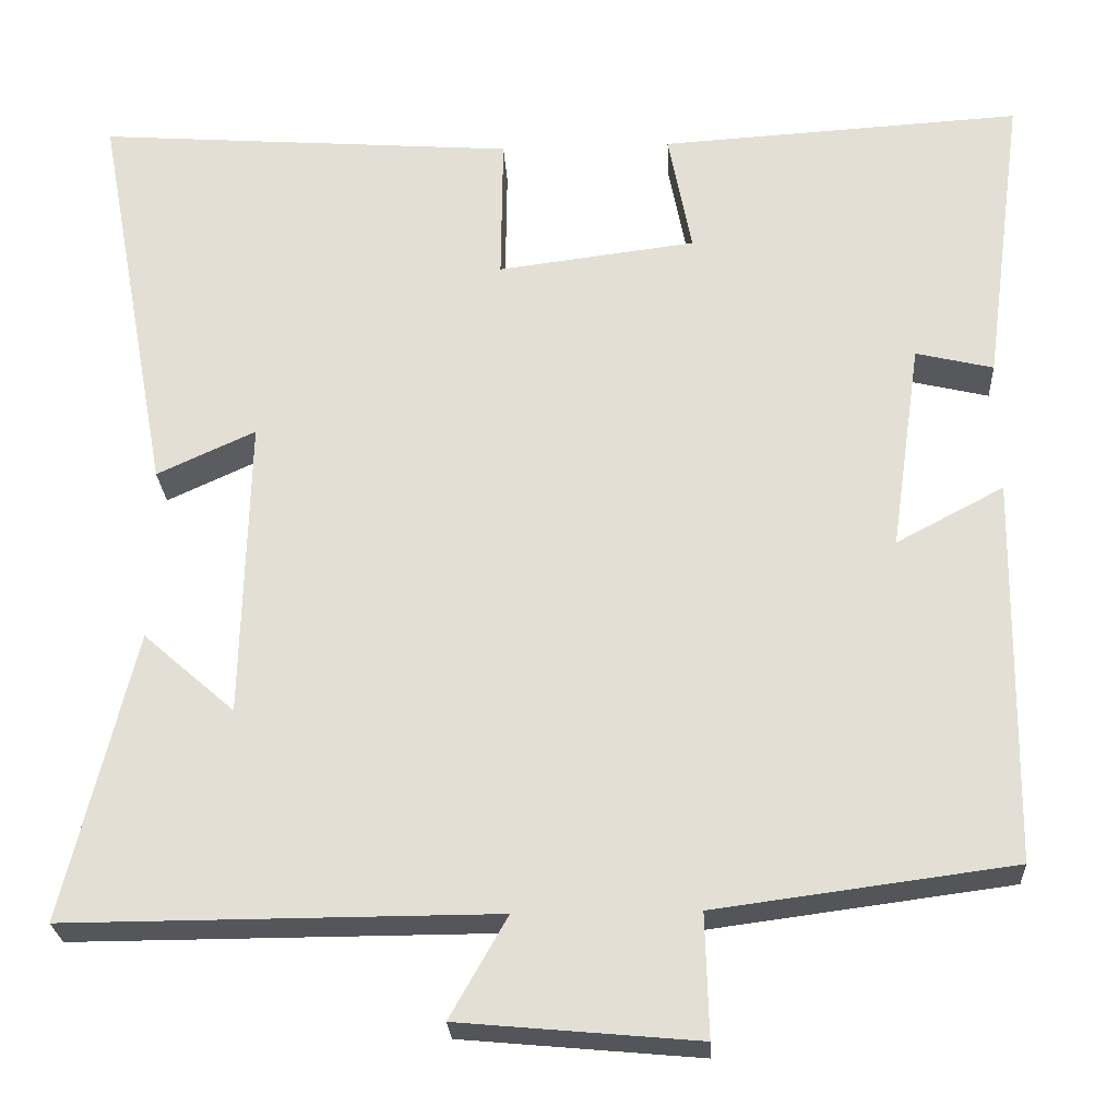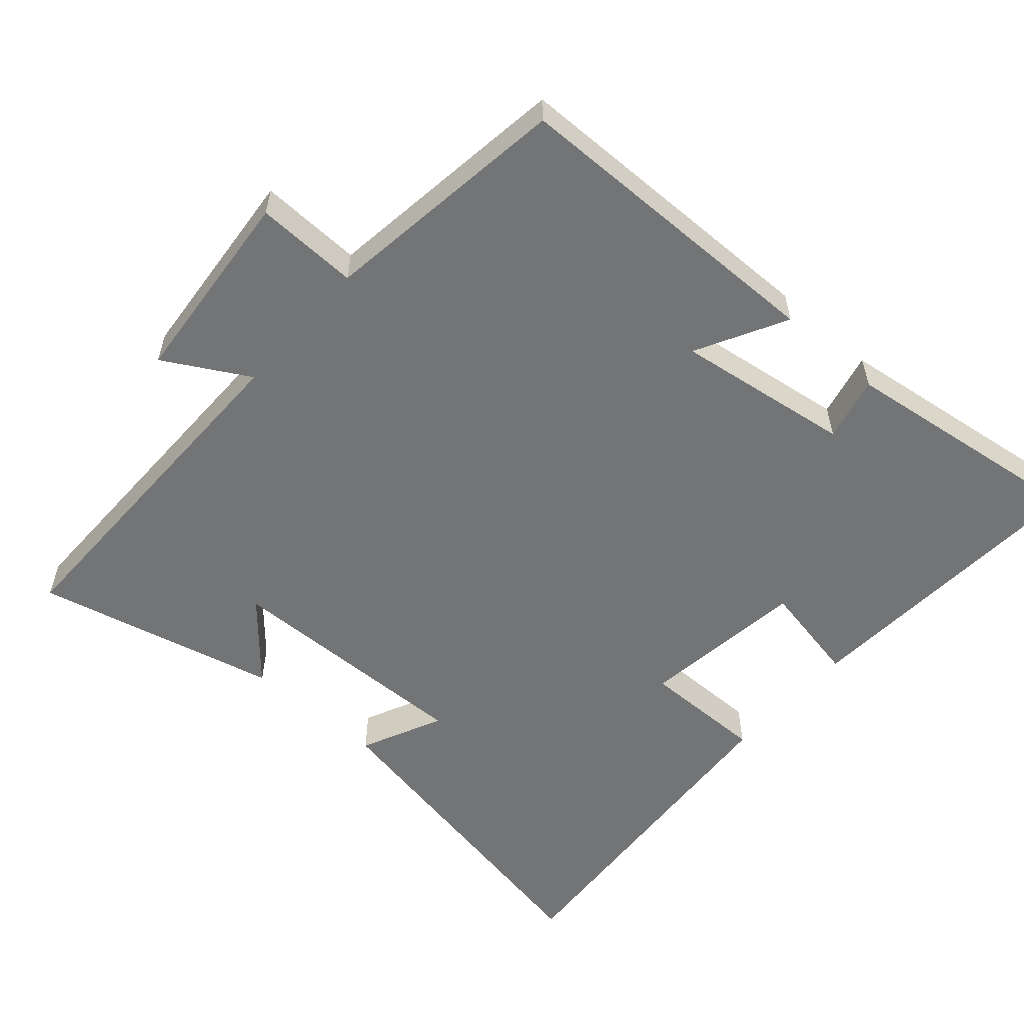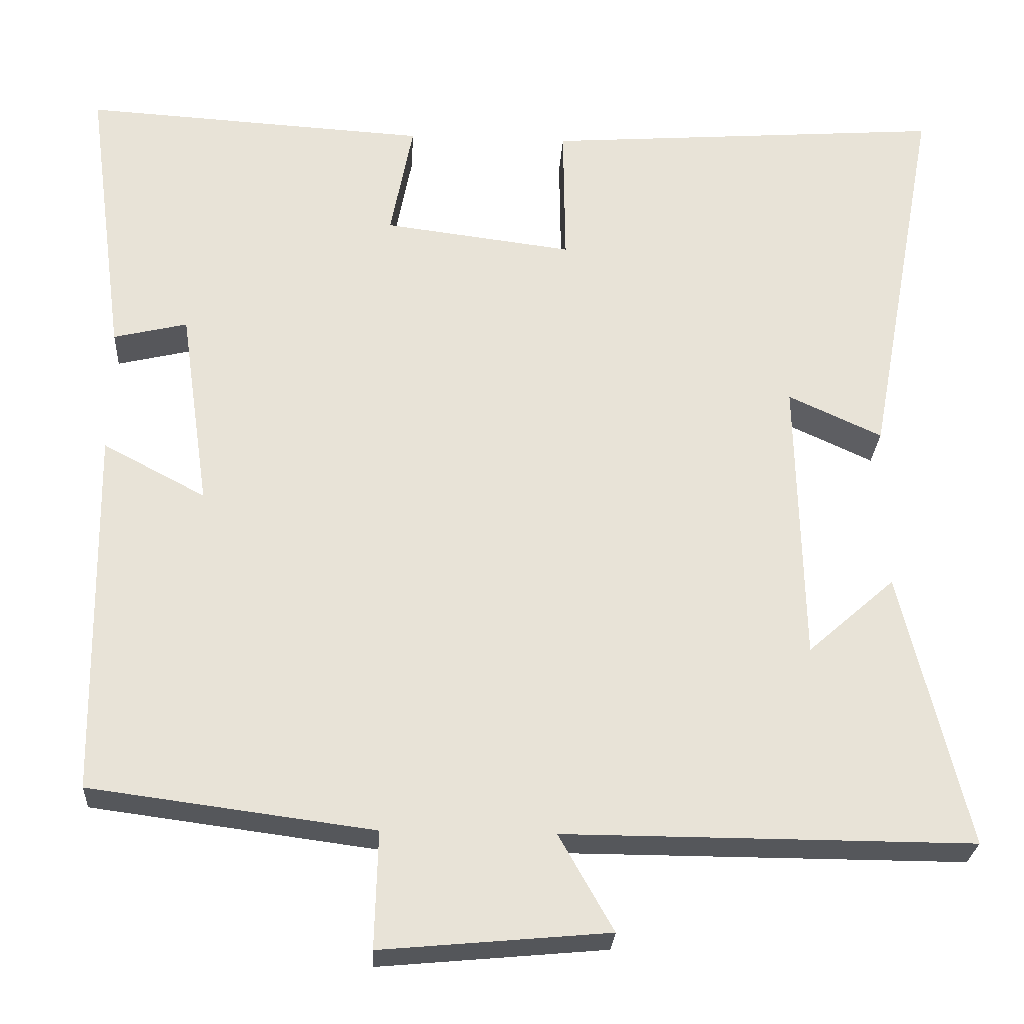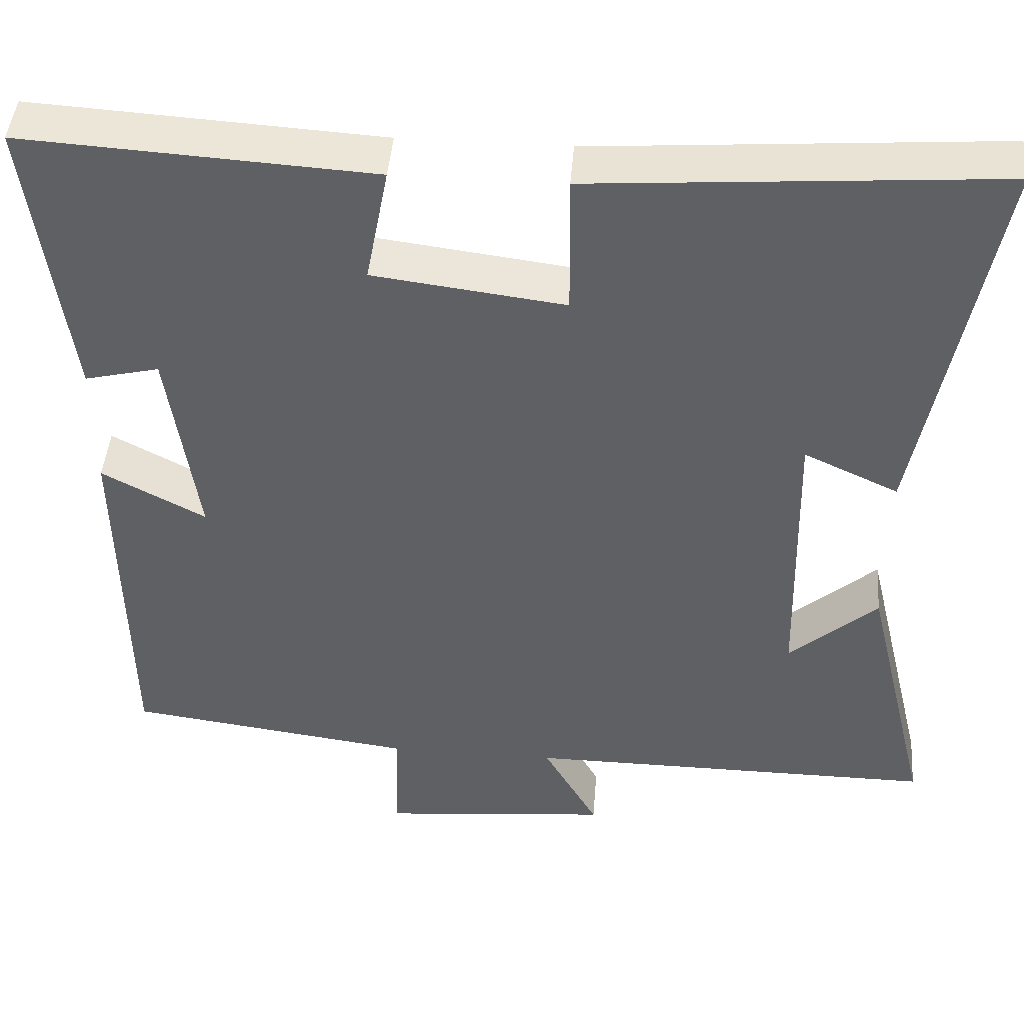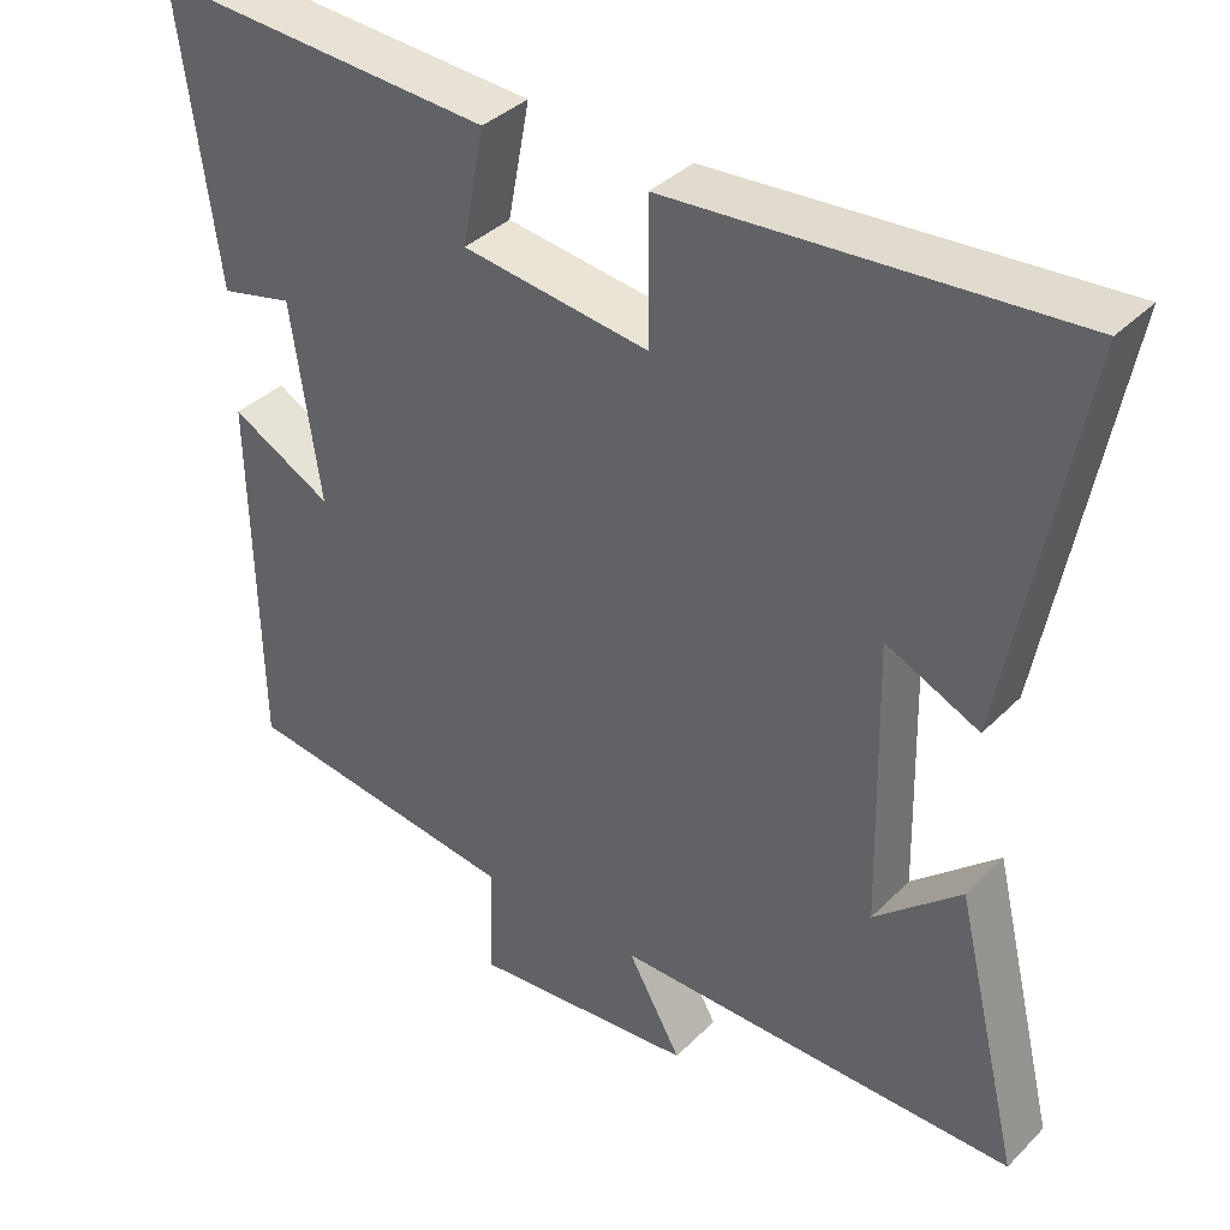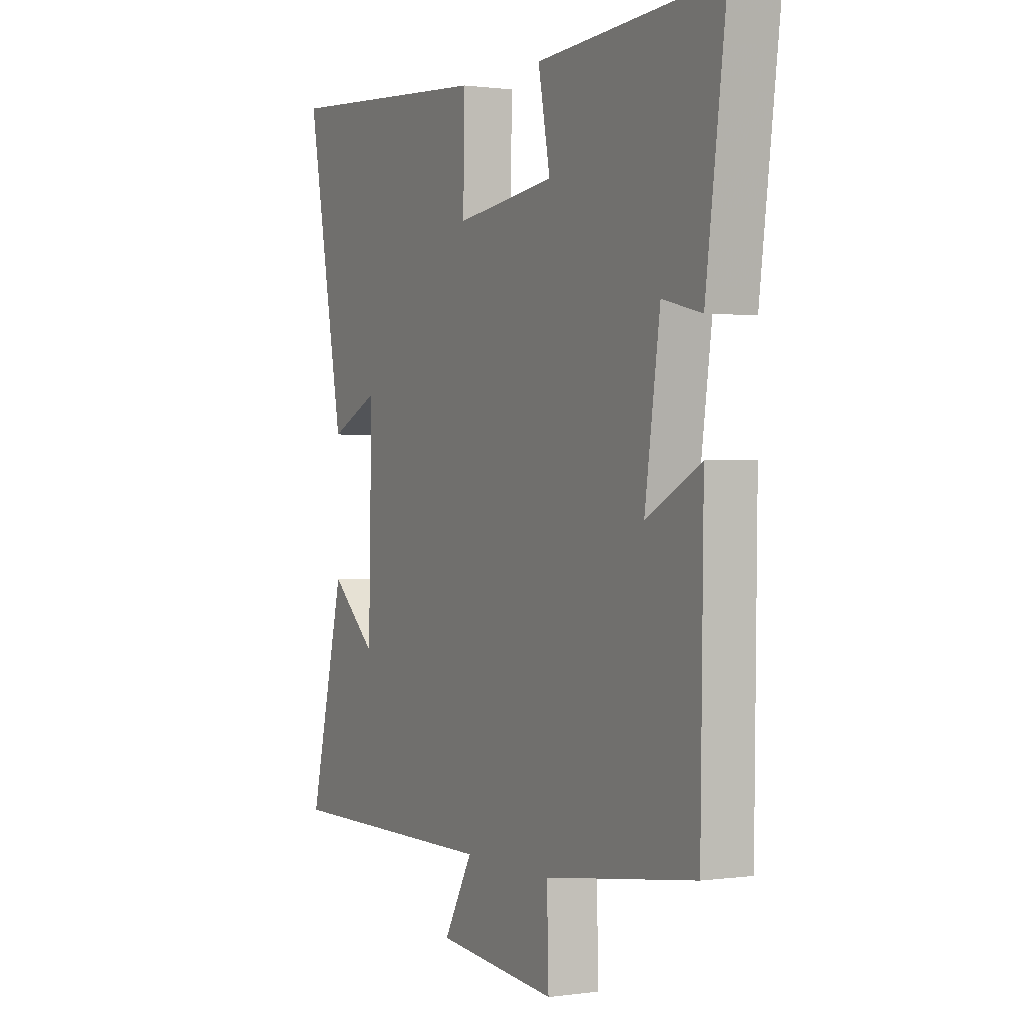
<metadata>
{"format":"obj","ext":"obj","renderer":"f3d","projection":"perspective","resolution":1024,"background":"white","views":[{"elev":-25.3,"azim":-176.9,"up":"+Z"},{"elev":-56.1,"azim":-131.4,"up":"+Y"},{"elev":-26.5,"azim":-3.3,"up":"+Z"},{"elev":44.6,"azim":4.6,"up":"+Z"},{"elev":37.5,"azim":38.7,"up":"+Z"},{"elev":0.7,"azim":-117.5,"up":"+Z"}]}
</metadata>
<code>
v 0.59 0.07 0.537
v 0.5 0.07 0.053
v 0.383 0.07 0.107
v 0.391 0.07 -0.253
v 0.5 0.07 -0.157
v 0.583 0.07 -0.502
v 0.073 0.07 -0.5
v 0.141 0.07 -0.62
v -0.143 0.07 -0.646
v -0.139 0.07 -0.5
v -0.493 0.07 -0.453
v -0.5 0.07 0.008
v -0.372 0.07 -0.06
v -0.408 0.07 0.19
v -0.5 0.07 0.168
v -0.548 0.07 0.526
v -0.117 0.07 0.5
v -0.145 0.07 0.354
v 0.091 0.07 0.324
v 0.089 0.07 0.5
v 0.59 0 0.537
v 0.5 0 0.053
v 0.383 0 0.107
v 0.391 0 -0.253
v 0.5 0 -0.157
v 0.583 0 -0.502
v 0.073 0 -0.5
v 0.141 0 -0.62
v -0.143 0 -0.646
v -0.139 0 -0.5
v -0.493 0 -0.453
v -0.5 0 0.008
v -0.372 0 -0.06
v -0.408 0 0.19
v -0.5 0 0.168
v -0.548 0 0.526
v -0.117 0 0.5
v -0.145 0 0.354
v 0.091 0 0.324
v 0.089 0 0.5
f 1 2 3
f 20 1 3
f 19 20 3
f 18 19 3 4
f 16 17 18
f 15 16 18
f 14 15 18
f 13 14 18 4
f 10 11 12 13
f 10 13 4
f 7 8 9 10
f 7 10 4
f 6 7 4
f 4 5 6
f 23 22 21
f 23 21 40
f 23 40 39
f 24 23 39 38
f 38 37 36
f 38 36 35
f 38 35 34
f 24 38 34 33
f 33 32 31 30
f 24 33 30
f 30 29 28 27
f 24 30 27
f 24 27 26
f 26 25 24
f 1 21 22 2
f 2 22 23 3
f 3 23 24 4
f 4 24 25 5
f 5 25 26 6
f 6 26 27 7
f 7 27 28 8
f 8 28 29 9
f 9 29 30 10
f 10 30 31 11
f 11 31 32 12
f 12 32 33 13
f 13 33 34 14
f 14 34 35 15
f 15 35 36 16
f 16 36 37 17
f 17 37 38 18
f 18 38 39 19
f 19 39 40 20
f 20 40 21 1

</code>
